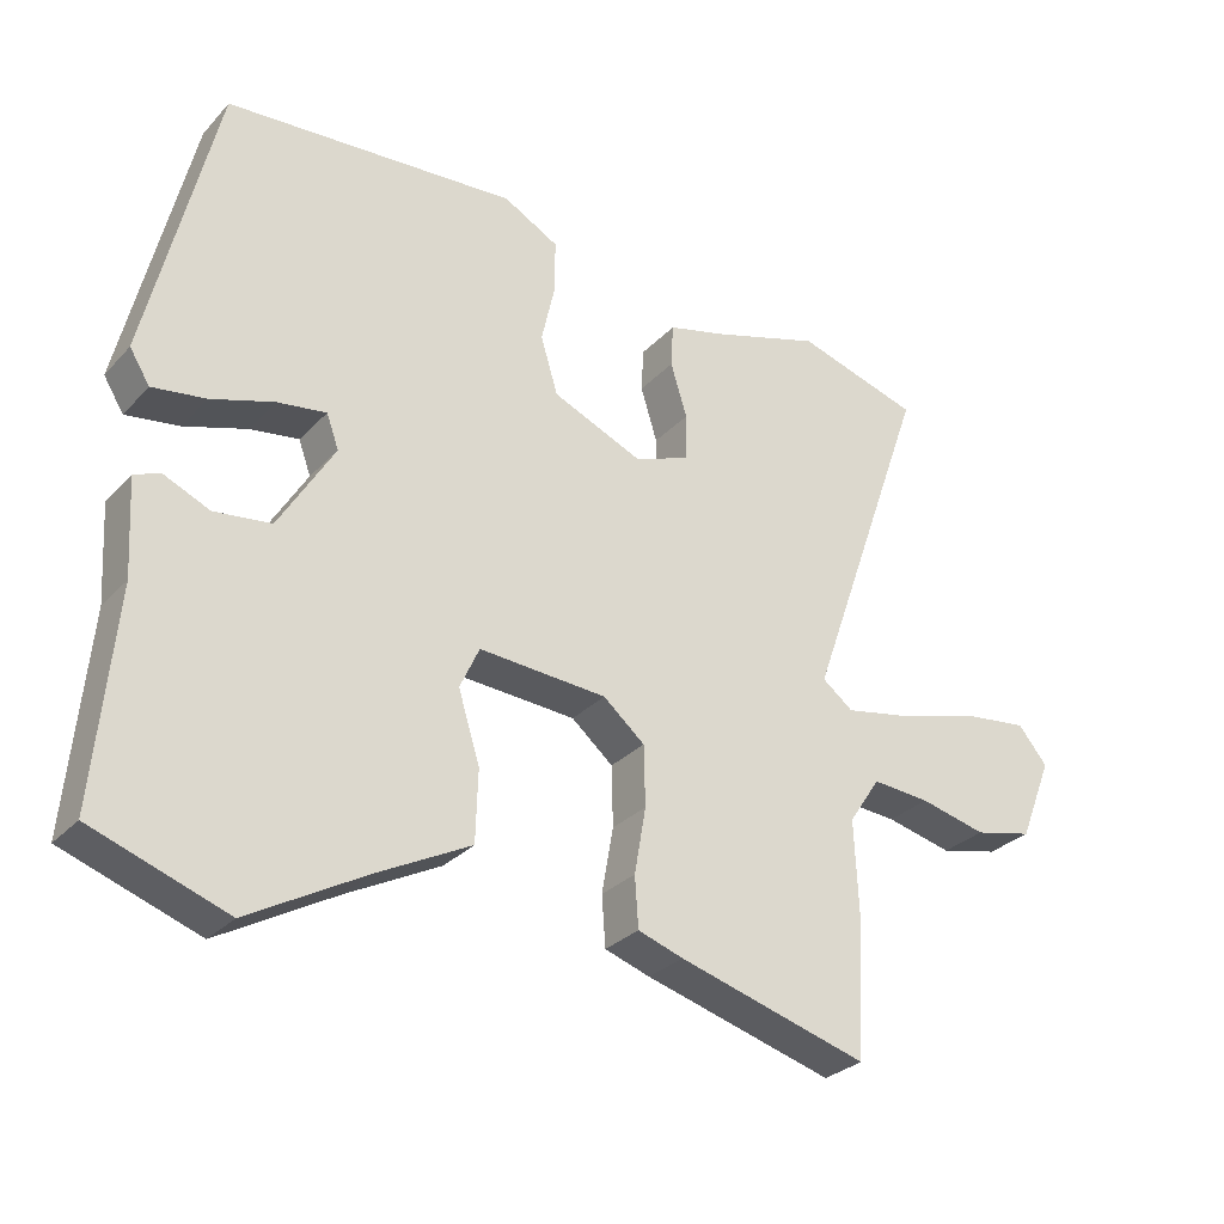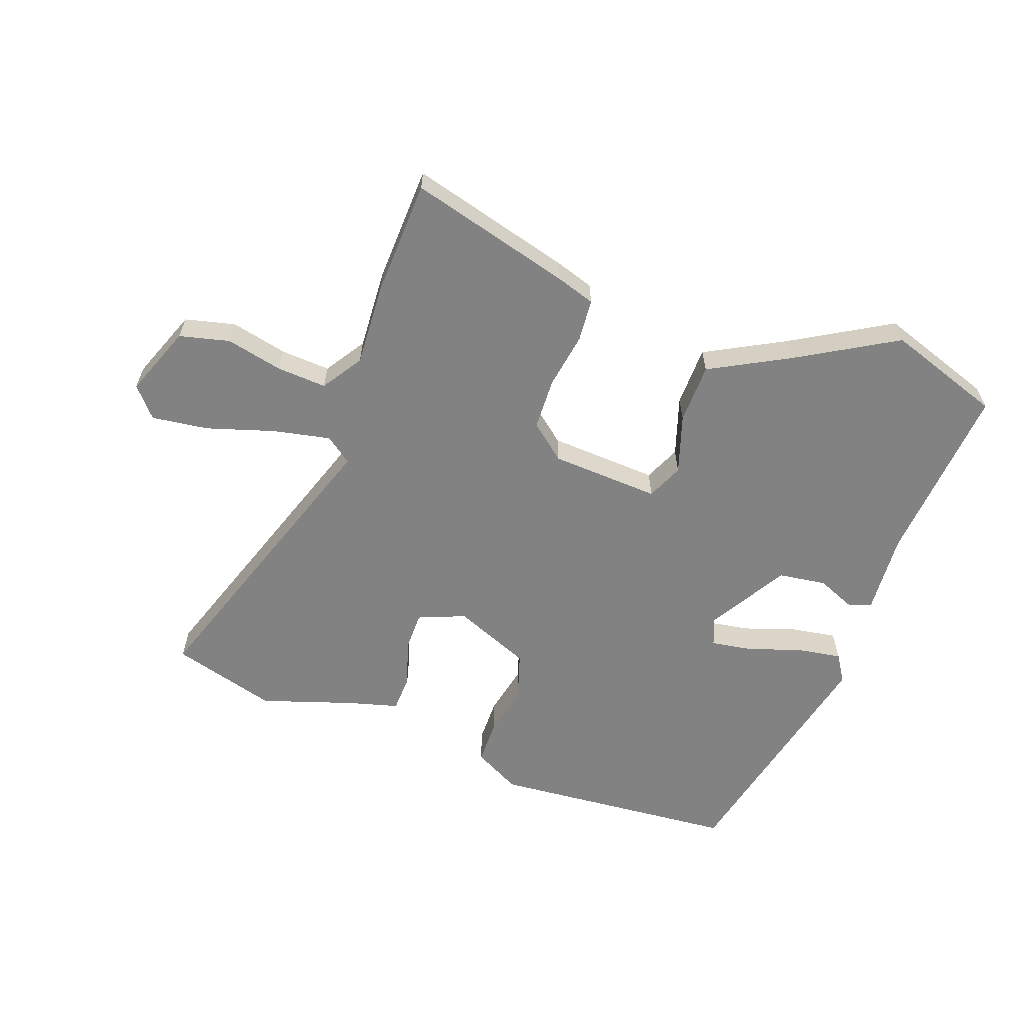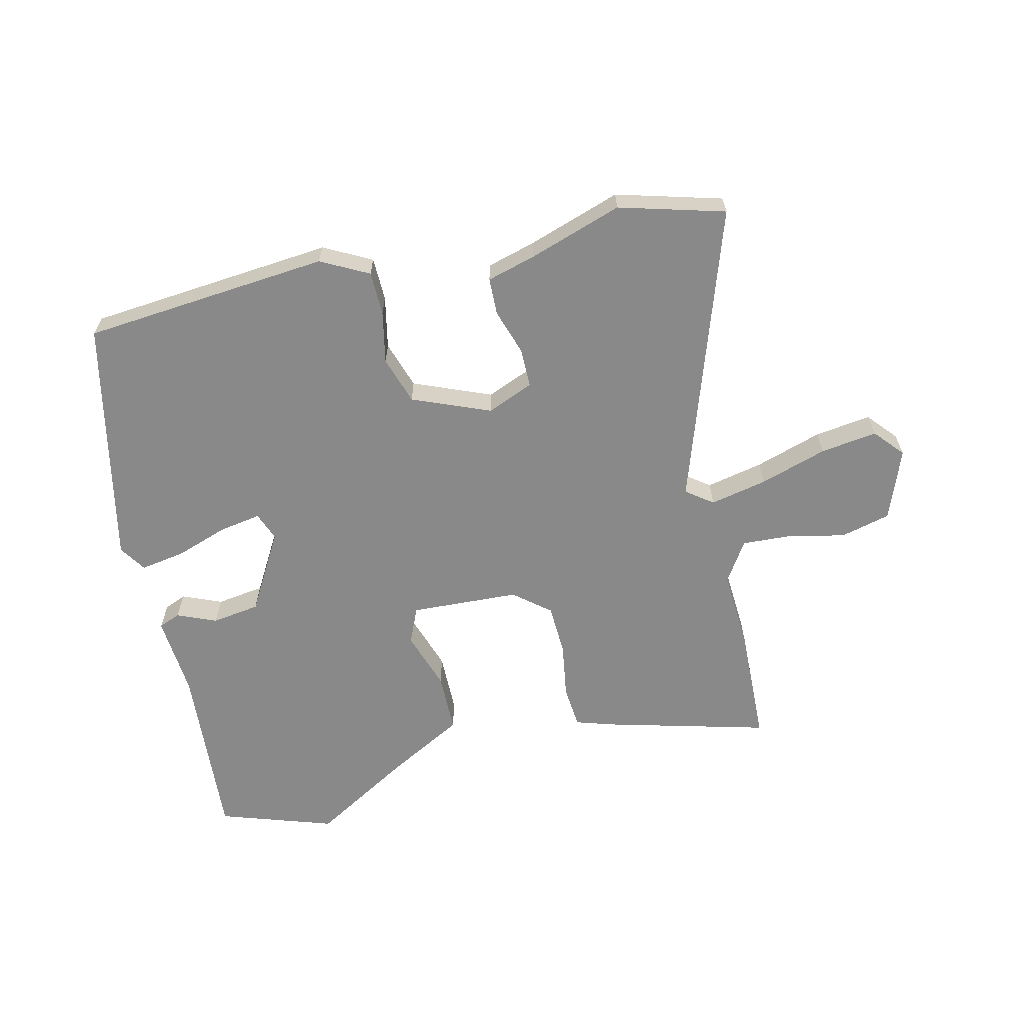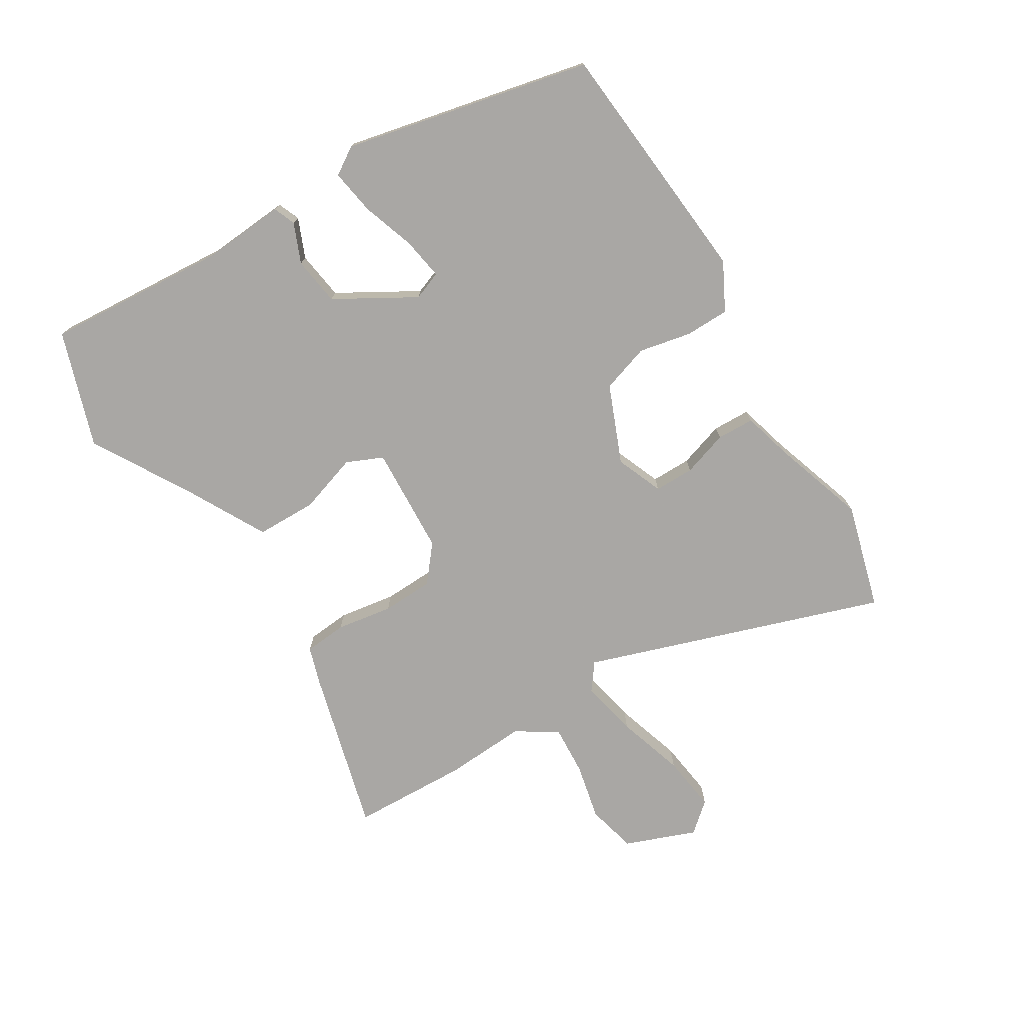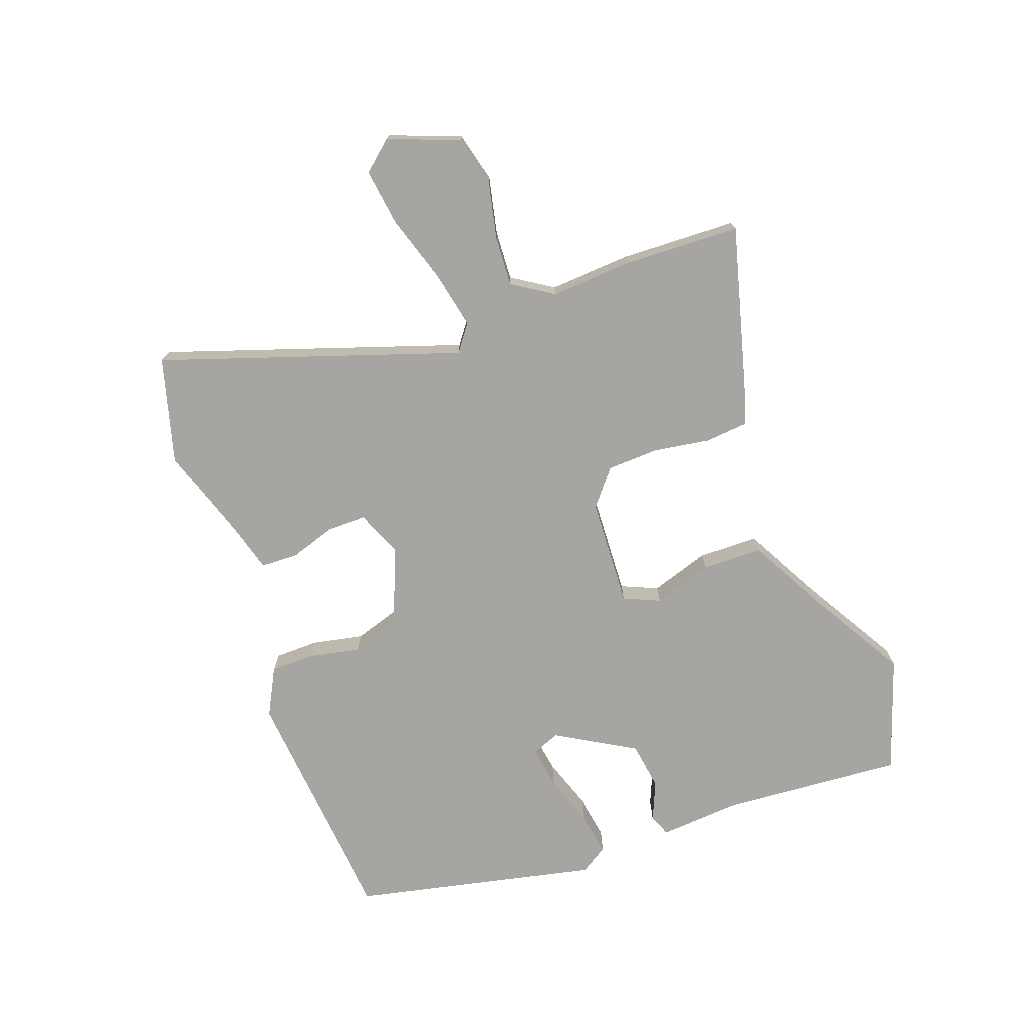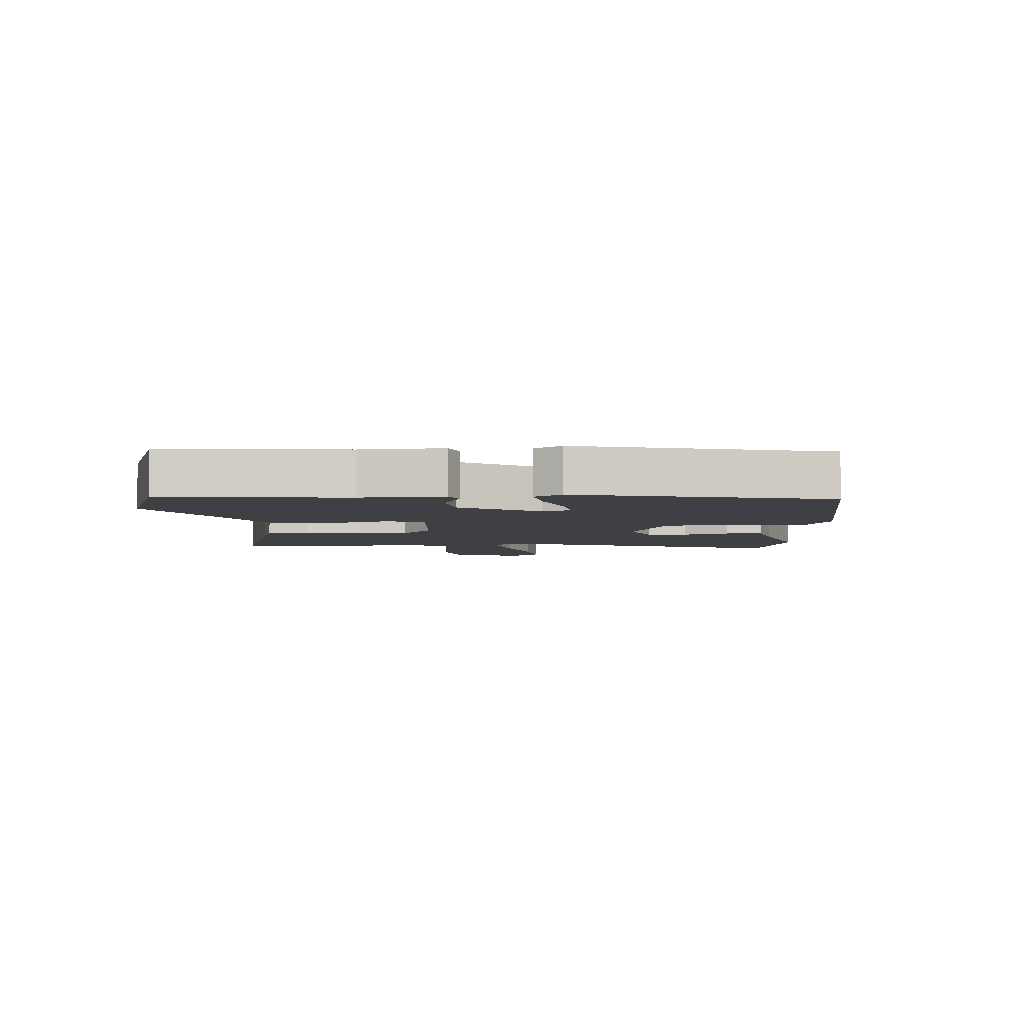
<metadata>
{"format":"obj","ext":"obj","renderer":"f3d","projection":"perspective","resolution":1024,"background":"white","views":[{"elev":-29.3,"azim":-34.0,"up":"+Z"},{"elev":-60.8,"azim":160.8,"up":"+Y"},{"elev":-63.2,"azim":14.3,"up":"+Y"},{"elev":-74.8,"azim":-57.7,"up":"+Y"},{"elev":-73.8,"azim":110.9,"up":"+Y"},{"elev":-4.9,"azim":-86.4,"up":"+Y"}]}
</metadata>
<code>
v 0.508 0.07 -0.352
v 0.498 0.07 -0.542
v 0.233 0.07 -0.467
v 0.17 0.07 -0.446
v 0.165 0.07 -0.376
v 0.181 0.07 -0.284
v 0.179 0.07 -0.2
v 0.121 0.07 -0.151
v -0.057 0.07 -0.139
v -0.084 0.07 -0.198
v -0.054 0.07 -0.295
v -0.057 0.07 -0.394
v -0.186 0.07 -0.461
v -0.349 0.07 -0.553
v -0.536 0.07 -0.487
v -0.509 0.07 -0.19
v -0.517 0.07 -0.056
v -0.481 0.07 -0.042
v -0.417 0.07 -0.07
v -0.338 0.07 -0.06
v -0.261 0.07 0.068
v -0.278 0.07 0.115
v -0.346 0.07 0.105
v -0.433 0.07 0.077
v -0.507 0.07 0.066
v -0.535 0.07 0.111
v -0.44 0.07 0.513
v -0.035 0.07 0.542
v 0.042 0.07 0.5
v 0.042 0.07 0.428
v 0.023 0.07 0.343
v 0.047 0.07 0.264
v 0.173 0.07 0.21
v 0.25 0.07 0.24
v 0.251 0.07 0.305
v 0.228 0.07 0.38
v 0.231 0.07 0.441
v 0.312 0.07 0.462
v 0.465 0.07 0.51
v 0.637 0.07 0.459
v 0.466 0.07 -0.025
v 0.509 0.07 -0.058
v 0.603 0.07 -0.04
v 0.714 0.07 -0.007
v 0.807 0.07 0.004
v 0.848 0.07 -0.045
v 0.802 0.07 -0.16
v 0.72 0.07 -0.179
v 0.627 0.07 -0.157
v 0.546 0.07 -0.151
v 0.502 0.07 -0.217
v 0.508 0 -0.352
v 0.498 0 -0.542
v 0.233 0 -0.467
v 0.17 0 -0.446
v 0.165 0 -0.376
v 0.181 0 -0.284
v 0.179 0 -0.2
v 0.121 0 -0.151
v -0.057 0 -0.139
v -0.084 0 -0.198
v -0.054 0 -0.295
v -0.057 0 -0.394
v -0.186 0 -0.461
v -0.349 0 -0.553
v -0.536 0 -0.487
v -0.509 0 -0.19
v -0.517 0 -0.056
v -0.481 0 -0.042
v -0.417 0 -0.07
v -0.338 0 -0.06
v -0.261 0 0.068
v -0.278 0 0.115
v -0.346 0 0.105
v -0.433 0 0.077
v -0.507 0 0.066
v -0.535 0 0.111
v -0.44 0 0.513
v -0.035 0 0.542
v 0.042 0 0.5
v 0.042 0 0.428
v 0.023 0 0.343
v 0.047 0 0.264
v 0.173 0 0.21
v 0.25 0 0.24
v 0.251 0 0.305
v 0.228 0 0.38
v 0.231 0 0.441
v 0.312 0 0.462
v 0.465 0 0.51
v 0.637 0 0.459
v 0.466 0 -0.025
v 0.509 0 -0.058
v 0.603 0 -0.04
v 0.714 0 -0.007
v 0.807 0 0.004
v 0.848 0 -0.045
v 0.802 0 -0.16
v 0.72 0 -0.179
v 0.627 0 -0.157
v 0.546 0 -0.151
v 0.502 0 -0.217
f 47 48 49
f 46 47 49
f 45 46 49
f 44 45 49
f 43 44 49
f 42 43 49 50
f 41 42 50 51
f 38 39 40 41
f 41 51 1
f 38 41 1
f 37 38 1
f 36 37 1
f 35 36 1
f 29 30 31
f 28 29 31
f 27 28 31
f 26 27 31
f 25 26 31
f 24 25 31
f 23 24 31
f 22 23 31 32
f 21 22 32 33
f 16 17 18 19
f 16 19 20
f 15 16 20
f 14 15 20
f 13 14 20
f 13 20 21
f 12 13 21
f 11 12 21
f 10 11 21
f 4 5 6
f 3 4 6
f 2 3 6
f 1 2 6
f 1 6 7
f 34 35 1
f 1 7 8
f 34 1 8
f 33 34 8
f 21 33 8 9
f 9 10 21
f 100 99 98
f 100 98 97
f 100 97 96
f 100 96 95
f 100 95 94
f 101 100 94 93
f 102 101 93 92
f 92 91 90 89
f 52 102 92
f 52 92 89
f 52 89 88
f 52 88 87
f 52 87 86
f 82 81 80
f 82 80 79
f 82 79 78
f 82 78 77
f 82 77 76
f 82 76 75
f 82 75 74
f 83 82 74 73
f 84 83 73 72
f 70 69 68 67
f 71 70 67
f 71 67 66
f 71 66 65
f 71 65 64
f 72 71 64
f 72 64 63
f 72 63 62
f 72 62 61
f 57 56 55
f 57 55 54
f 57 54 53
f 57 53 52
f 58 57 52
f 52 86 85
f 59 58 52
f 59 52 85
f 59 85 84
f 60 59 84 72
f 72 61 60
f 1 52 53 2
f 2 53 54 3
f 3 54 55 4
f 4 55 56 5
f 5 56 57 6
f 6 57 58 7
f 7 58 59 8
f 8 59 60 9
f 9 60 61 10
f 10 61 62 11
f 11 62 63 12
f 12 63 64 13
f 13 64 65 14
f 14 65 66 15
f 15 66 67 16
f 16 67 68 17
f 17 68 69 18
f 18 69 70 19
f 19 70 71 20
f 20 71 72 21
f 21 72 73 22
f 22 73 74 23
f 23 74 75 24
f 24 75 76 25
f 25 76 77 26
f 26 77 78 27
f 27 78 79 28
f 28 79 80 29
f 29 80 81 30
f 30 81 82 31
f 31 82 83 32
f 32 83 84 33
f 33 84 85 34
f 34 85 86 35
f 35 86 87 36
f 36 87 88 37
f 37 88 89 38
f 38 89 90 39
f 39 90 91 40
f 40 91 92 41
f 41 92 93 42
f 42 93 94 43
f 43 94 95 44
f 44 95 96 45
f 45 96 97 46
f 46 97 98 47
f 47 98 99 48
f 48 99 100 49
f 49 100 101 50
f 50 101 102 51
f 51 102 52 1

</code>
